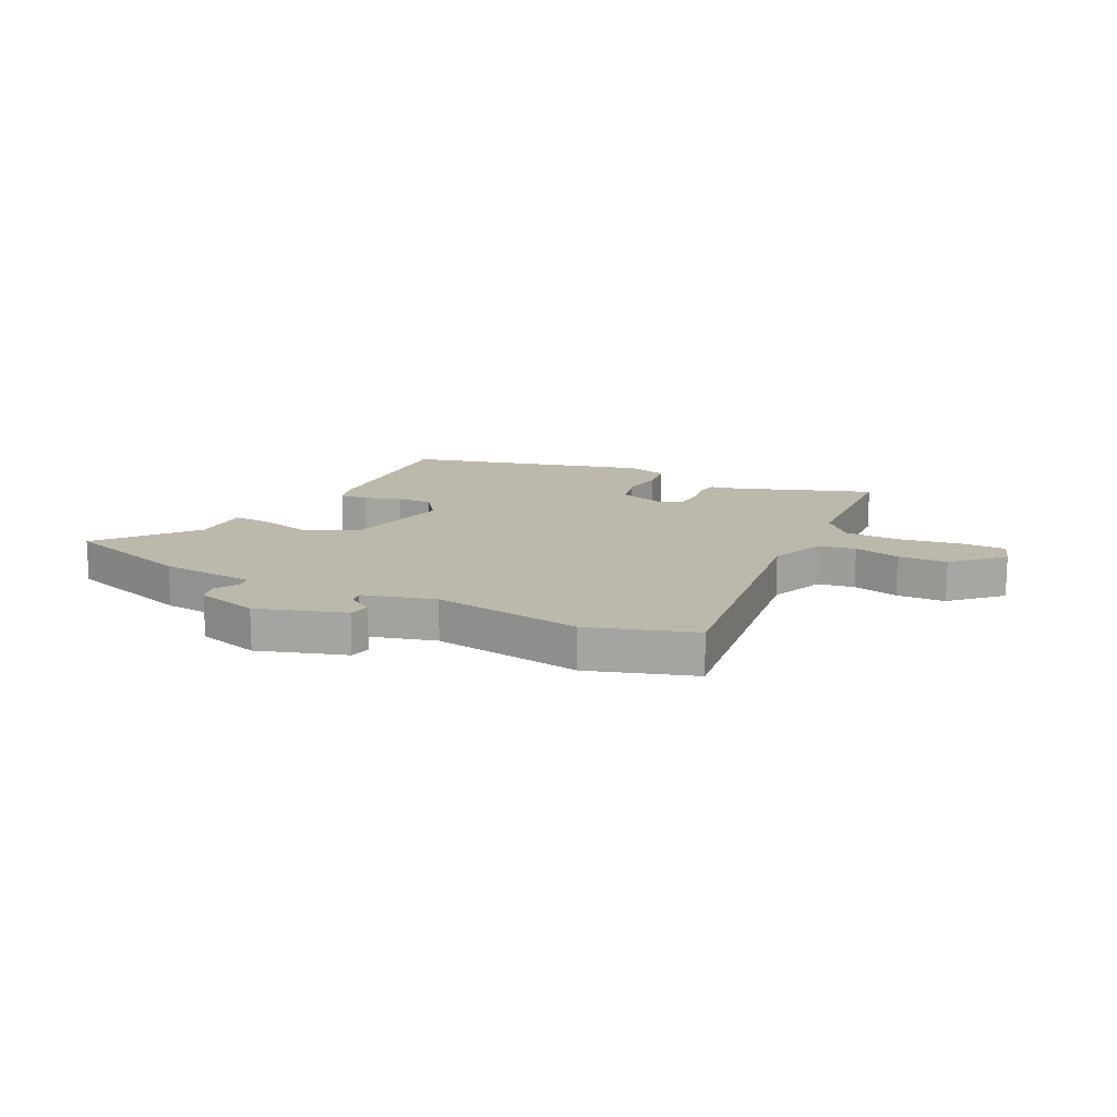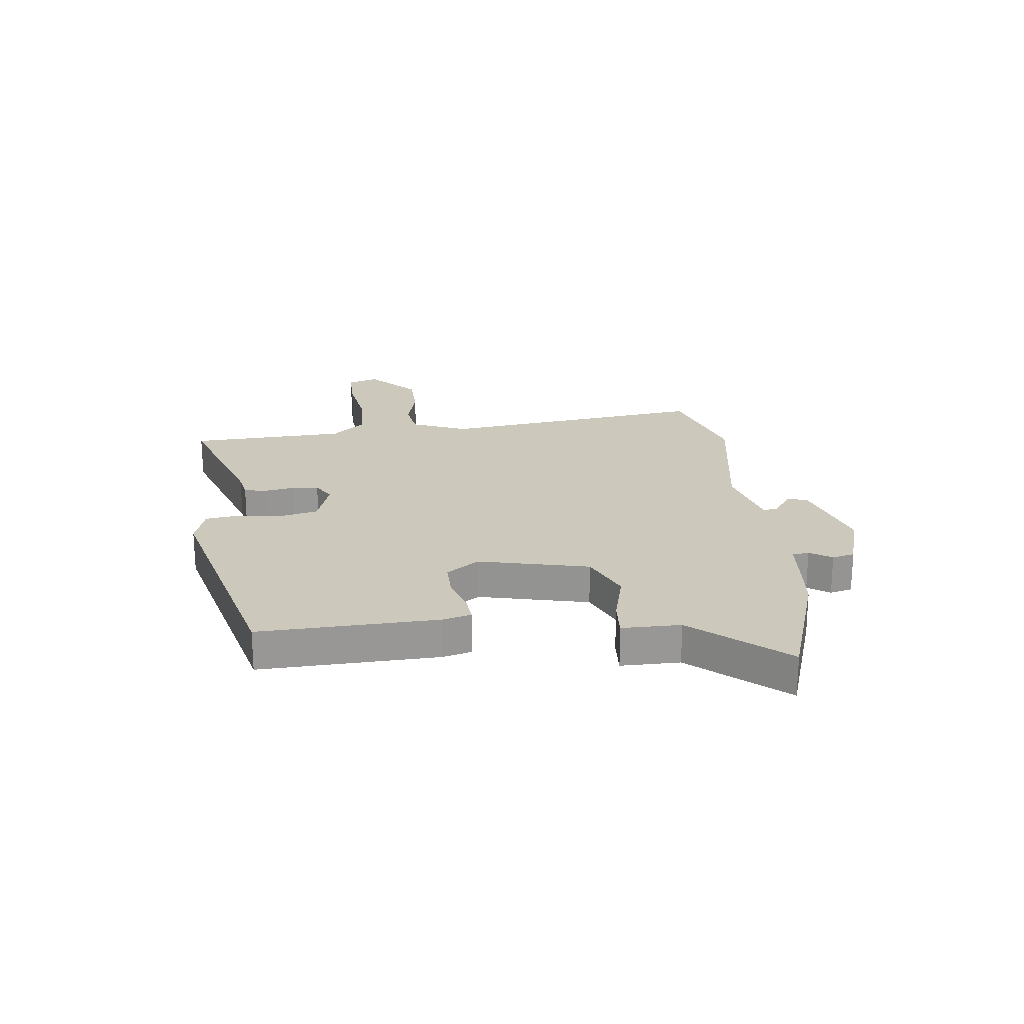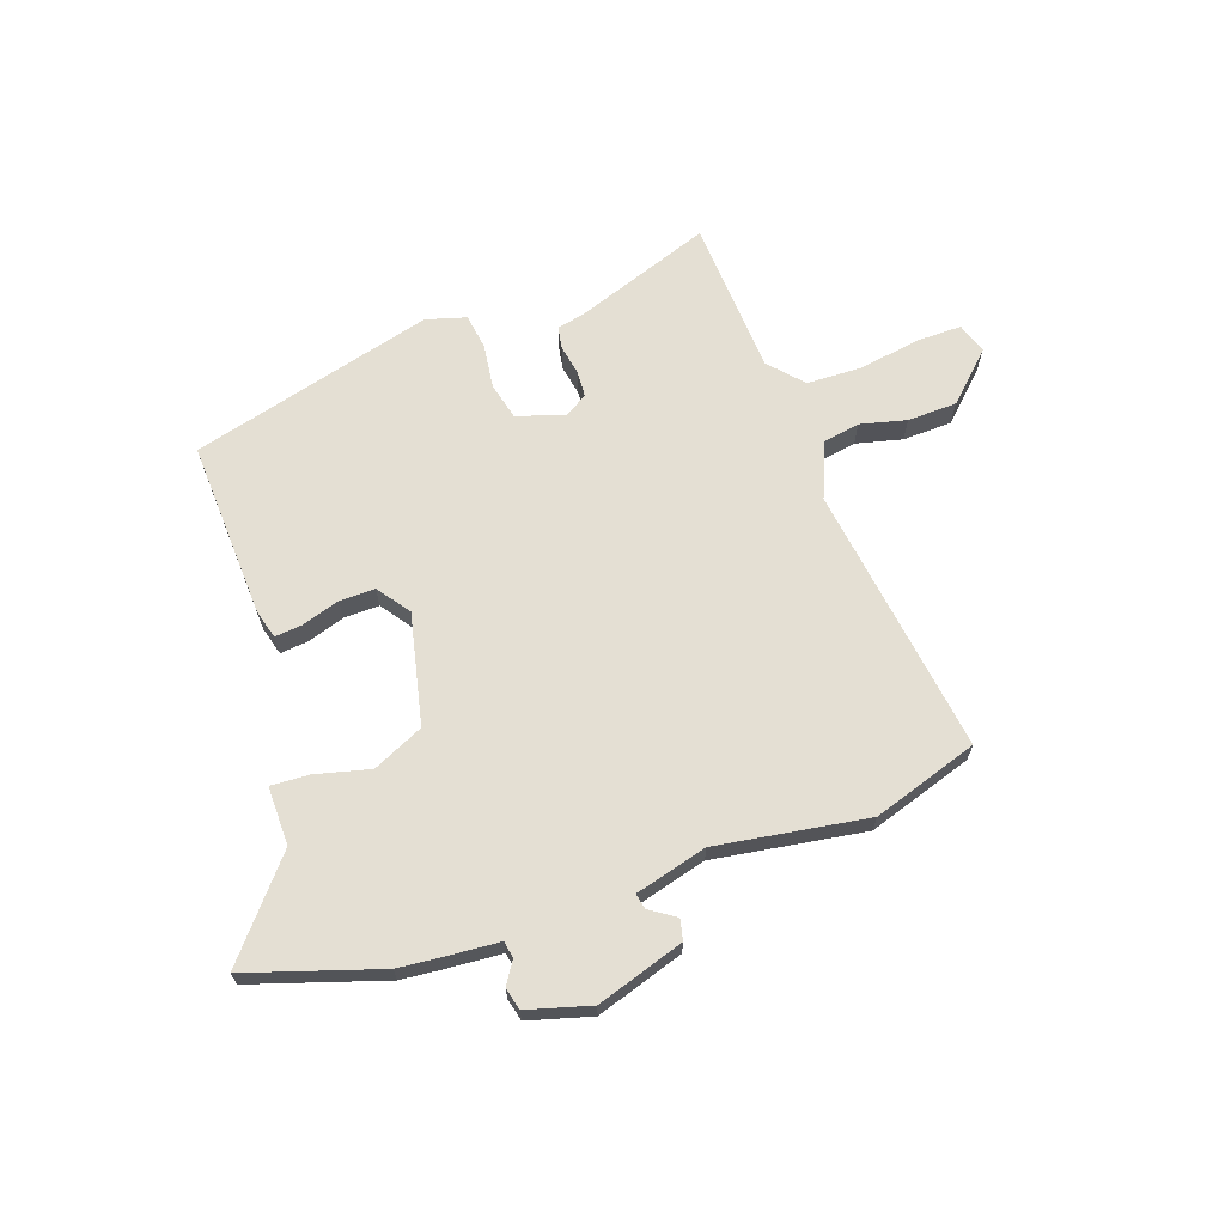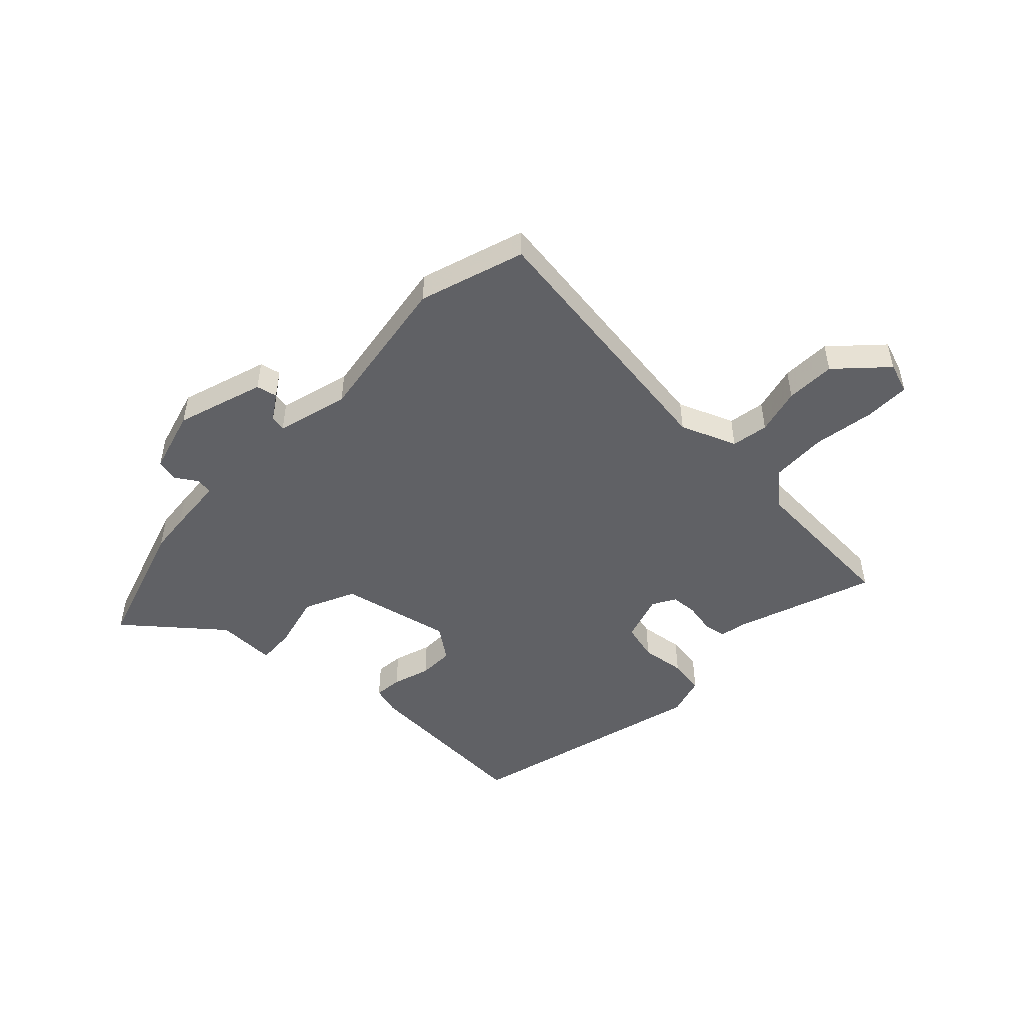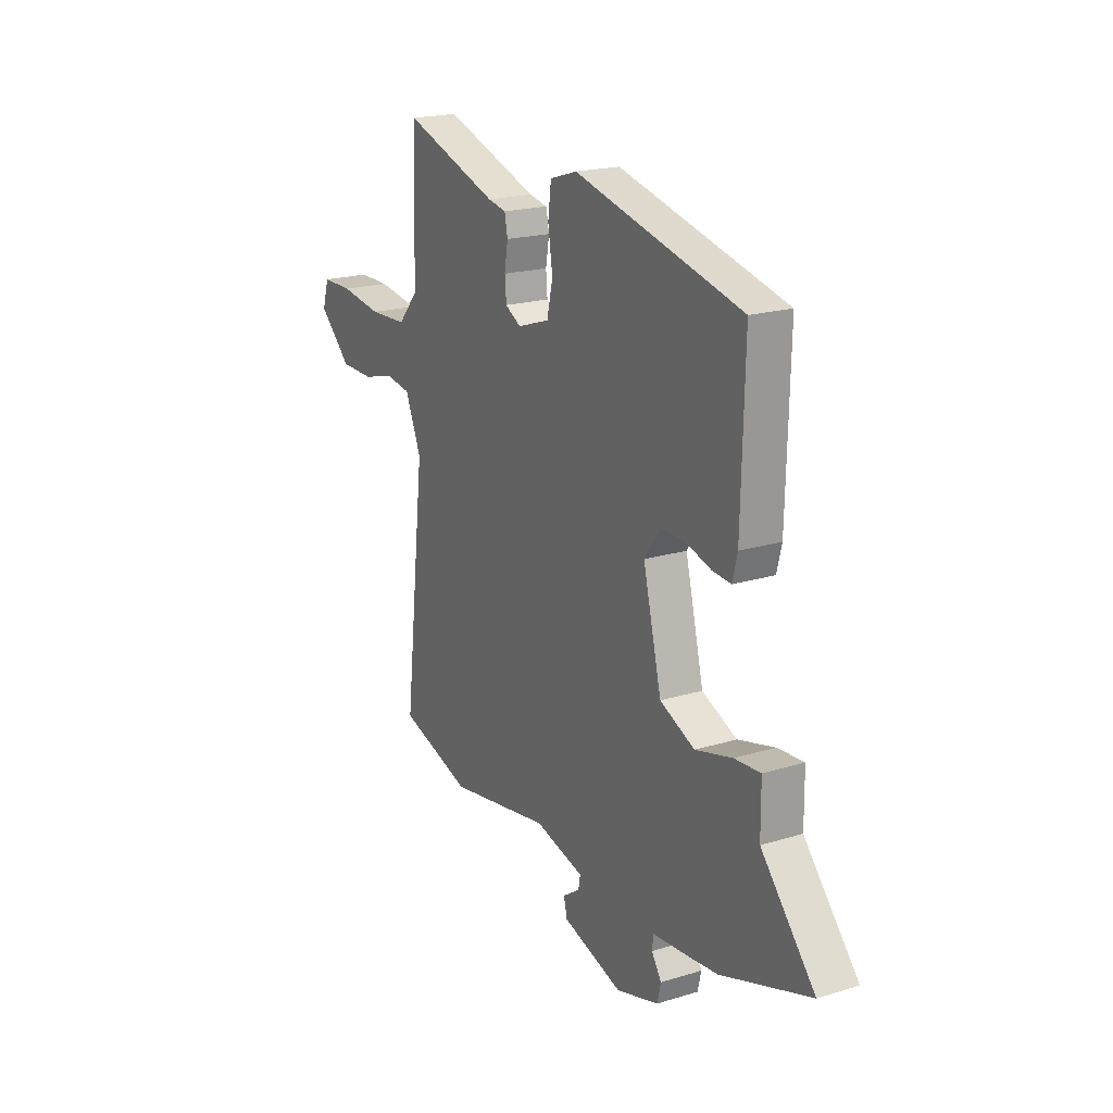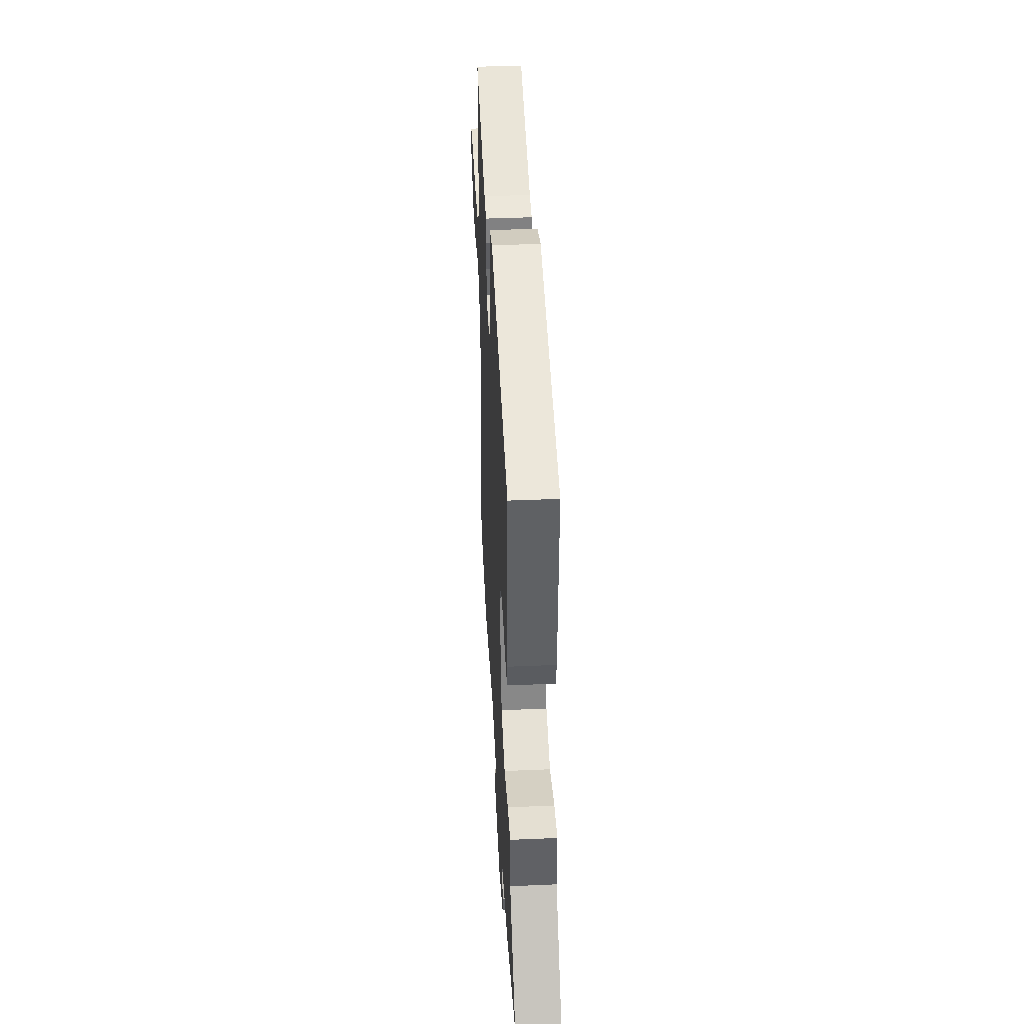
<metadata>
{"format":"obj","ext":"obj","renderer":"f3d","projection":"perspective","resolution":1024,"background":"white","views":[{"elev":14.7,"azim":-154.7,"up":"+Y"},{"elev":22.2,"azim":82.8,"up":"+Y"},{"elev":66.6,"azim":159.6,"up":"+Y"},{"elev":-49.3,"azim":-135.0,"up":"+Y"},{"elev":20.0,"azim":60.6,"up":"+Z"},{"elev":41.2,"azim":87.0,"up":"+Z"}]}
</metadata>
<code>
v -0.463 0.07 0.543
v -0.215 0.07 0.46
v -0.167 0.07 0.451
v -0.159 0.07 0.411
v -0.168 0.07 0.357
v -0.164 0.07 0.31
v -0.123 0.07 0.287
v -0.039 0.07 0.315
v -0.024 0.07 0.382
v -0.036 0.07 0.46
v -0.028 0.07 0.524
v 0.043 0.07 0.546
v 0.479 0.07 0.439
v 0.471 0.07 0.121
v 0.458 0.07 0.07
v 0.408 0.07 0.074
v 0.341 0.07 0.094
v 0.278 0.07 0.094
v 0.237 0.07 0.035
v 0.285 0.07 -0.161
v 0.376 0.07 -0.201
v 0.473 0.07 -0.175
v 0.541 0.07 -0.17
v 0.542 0.07 -0.275
v 0.683 0.07 -0.437
v 0.449 0.07 -0.517
v 0.38 0.07 -0.525
v 0.277 0.07 -0.535
v 0.273 0.07 -0.565
v 0.299 0.07 -0.604
v 0.29 0.07 -0.644
v 0.178 0.07 -0.678
v 0.021 0.07 -0.631
v 0.012 0.07 -0.594
v 0.057 0.07 -0.563
v 0.062 0.07 -0.535
v -0.067 0.07 -0.503
v -0.335 0.07 -0.55
v -0.524 0.07 -0.493
v -0.468 0.07 -0.01
v -0.51 0.07 0.089
v -0.576 0.07 0.099
v -0.658 0.07 0.077
v -0.746 0.07 0.078
v -0.831 0.07 0.157
v -0.814 0.07 0.212
v -0.733 0.07 0.213
v -0.624 0.07 0.197
v -0.525 0.07 0.202
v -0.473 0.07 0.262
v -0.463 0 0.543
v -0.215 0 0.46
v -0.167 0 0.451
v -0.159 0 0.411
v -0.168 0 0.357
v -0.164 0 0.31
v -0.123 0 0.287
v -0.039 0 0.315
v -0.024 0 0.382
v -0.036 0 0.46
v -0.028 0 0.524
v 0.043 0 0.546
v 0.479 0 0.439
v 0.471 0 0.121
v 0.458 0 0.07
v 0.408 0 0.074
v 0.341 0 0.094
v 0.278 0 0.094
v 0.237 0 0.035
v 0.285 0 -0.161
v 0.376 0 -0.201
v 0.473 0 -0.175
v 0.541 0 -0.17
v 0.542 0 -0.275
v 0.683 0 -0.437
v 0.449 0 -0.517
v 0.38 0 -0.525
v 0.277 0 -0.535
v 0.273 0 -0.565
v 0.299 0 -0.604
v 0.29 0 -0.644
v 0.178 0 -0.678
v 0.021 0 -0.631
v 0.012 0 -0.594
v 0.057 0 -0.563
v 0.062 0 -0.535
v -0.067 0 -0.503
v -0.335 0 -0.55
v -0.524 0 -0.493
v -0.468 0 -0.01
v -0.51 0 0.089
v -0.576 0 0.099
v -0.658 0 0.077
v -0.746 0 0.078
v -0.831 0 0.157
v -0.814 0 0.212
v -0.733 0 0.213
v -0.624 0 0.197
v -0.525 0 0.202
v -0.473 0 0.262
f 45 46 47 48
f 45 48 49
f 42 43 44 45
f 41 42 45 49
f 40 41 49 50
f 37 38 39 40
f 36 37 40 50
f 32 33 34 35
f 32 35 36
f 29 30 31 32
f 28 29 32 36
f 24 25 26 27
f 21 22 23 24
f 20 21 24 27
f 14 15 16 17
f 14 17 18
f 13 14 18
f 12 13 18 19
f 9 10 11 12
f 8 9 12 19
f 2 3 4 5
f 2 5 6
f 1 2 6
f 50 1 6
f 36 50 6 7
f 20 27 28 36
f 19 20 36
f 7 8 19 36
f 98 97 96 95
f 99 98 95
f 95 94 93 92
f 99 95 92 91
f 100 99 91 90
f 90 89 88 87
f 100 90 87 86
f 85 84 83 82
f 86 85 82
f 82 81 80 79
f 86 82 79 78
f 77 76 75 74
f 74 73 72 71
f 77 74 71 70
f 67 66 65 64
f 68 67 64
f 68 64 63
f 69 68 63 62
f 62 61 60 59
f 69 62 59 58
f 55 54 53 52
f 56 55 52
f 56 52 51
f 56 51 100
f 57 56 100 86
f 86 78 77 70
f 86 70 69
f 86 69 58 57
f 1 51 52 2
f 2 52 53 3
f 3 53 54 4
f 4 54 55 5
f 5 55 56 6
f 6 56 57 7
f 7 57 58 8
f 8 58 59 9
f 9 59 60 10
f 10 60 61 11
f 11 61 62 12
f 12 62 63 13
f 13 63 64 14
f 14 64 65 15
f 15 65 66 16
f 16 66 67 17
f 17 67 68 18
f 18 68 69 19
f 19 69 70 20
f 20 70 71 21
f 21 71 72 22
f 22 72 73 23
f 23 73 74 24
f 24 74 75 25
f 25 75 76 26
f 26 76 77 27
f 27 77 78 28
f 28 78 79 29
f 29 79 80 30
f 30 80 81 31
f 31 81 82 32
f 32 82 83 33
f 33 83 84 34
f 34 84 85 35
f 35 85 86 36
f 36 86 87 37
f 37 87 88 38
f 38 88 89 39
f 39 89 90 40
f 40 90 91 41
f 41 91 92 42
f 42 92 93 43
f 43 93 94 44
f 44 94 95 45
f 45 95 96 46
f 46 96 97 47
f 47 97 98 48
f 48 98 99 49
f 49 99 100 50
f 50 100 51 1

</code>
